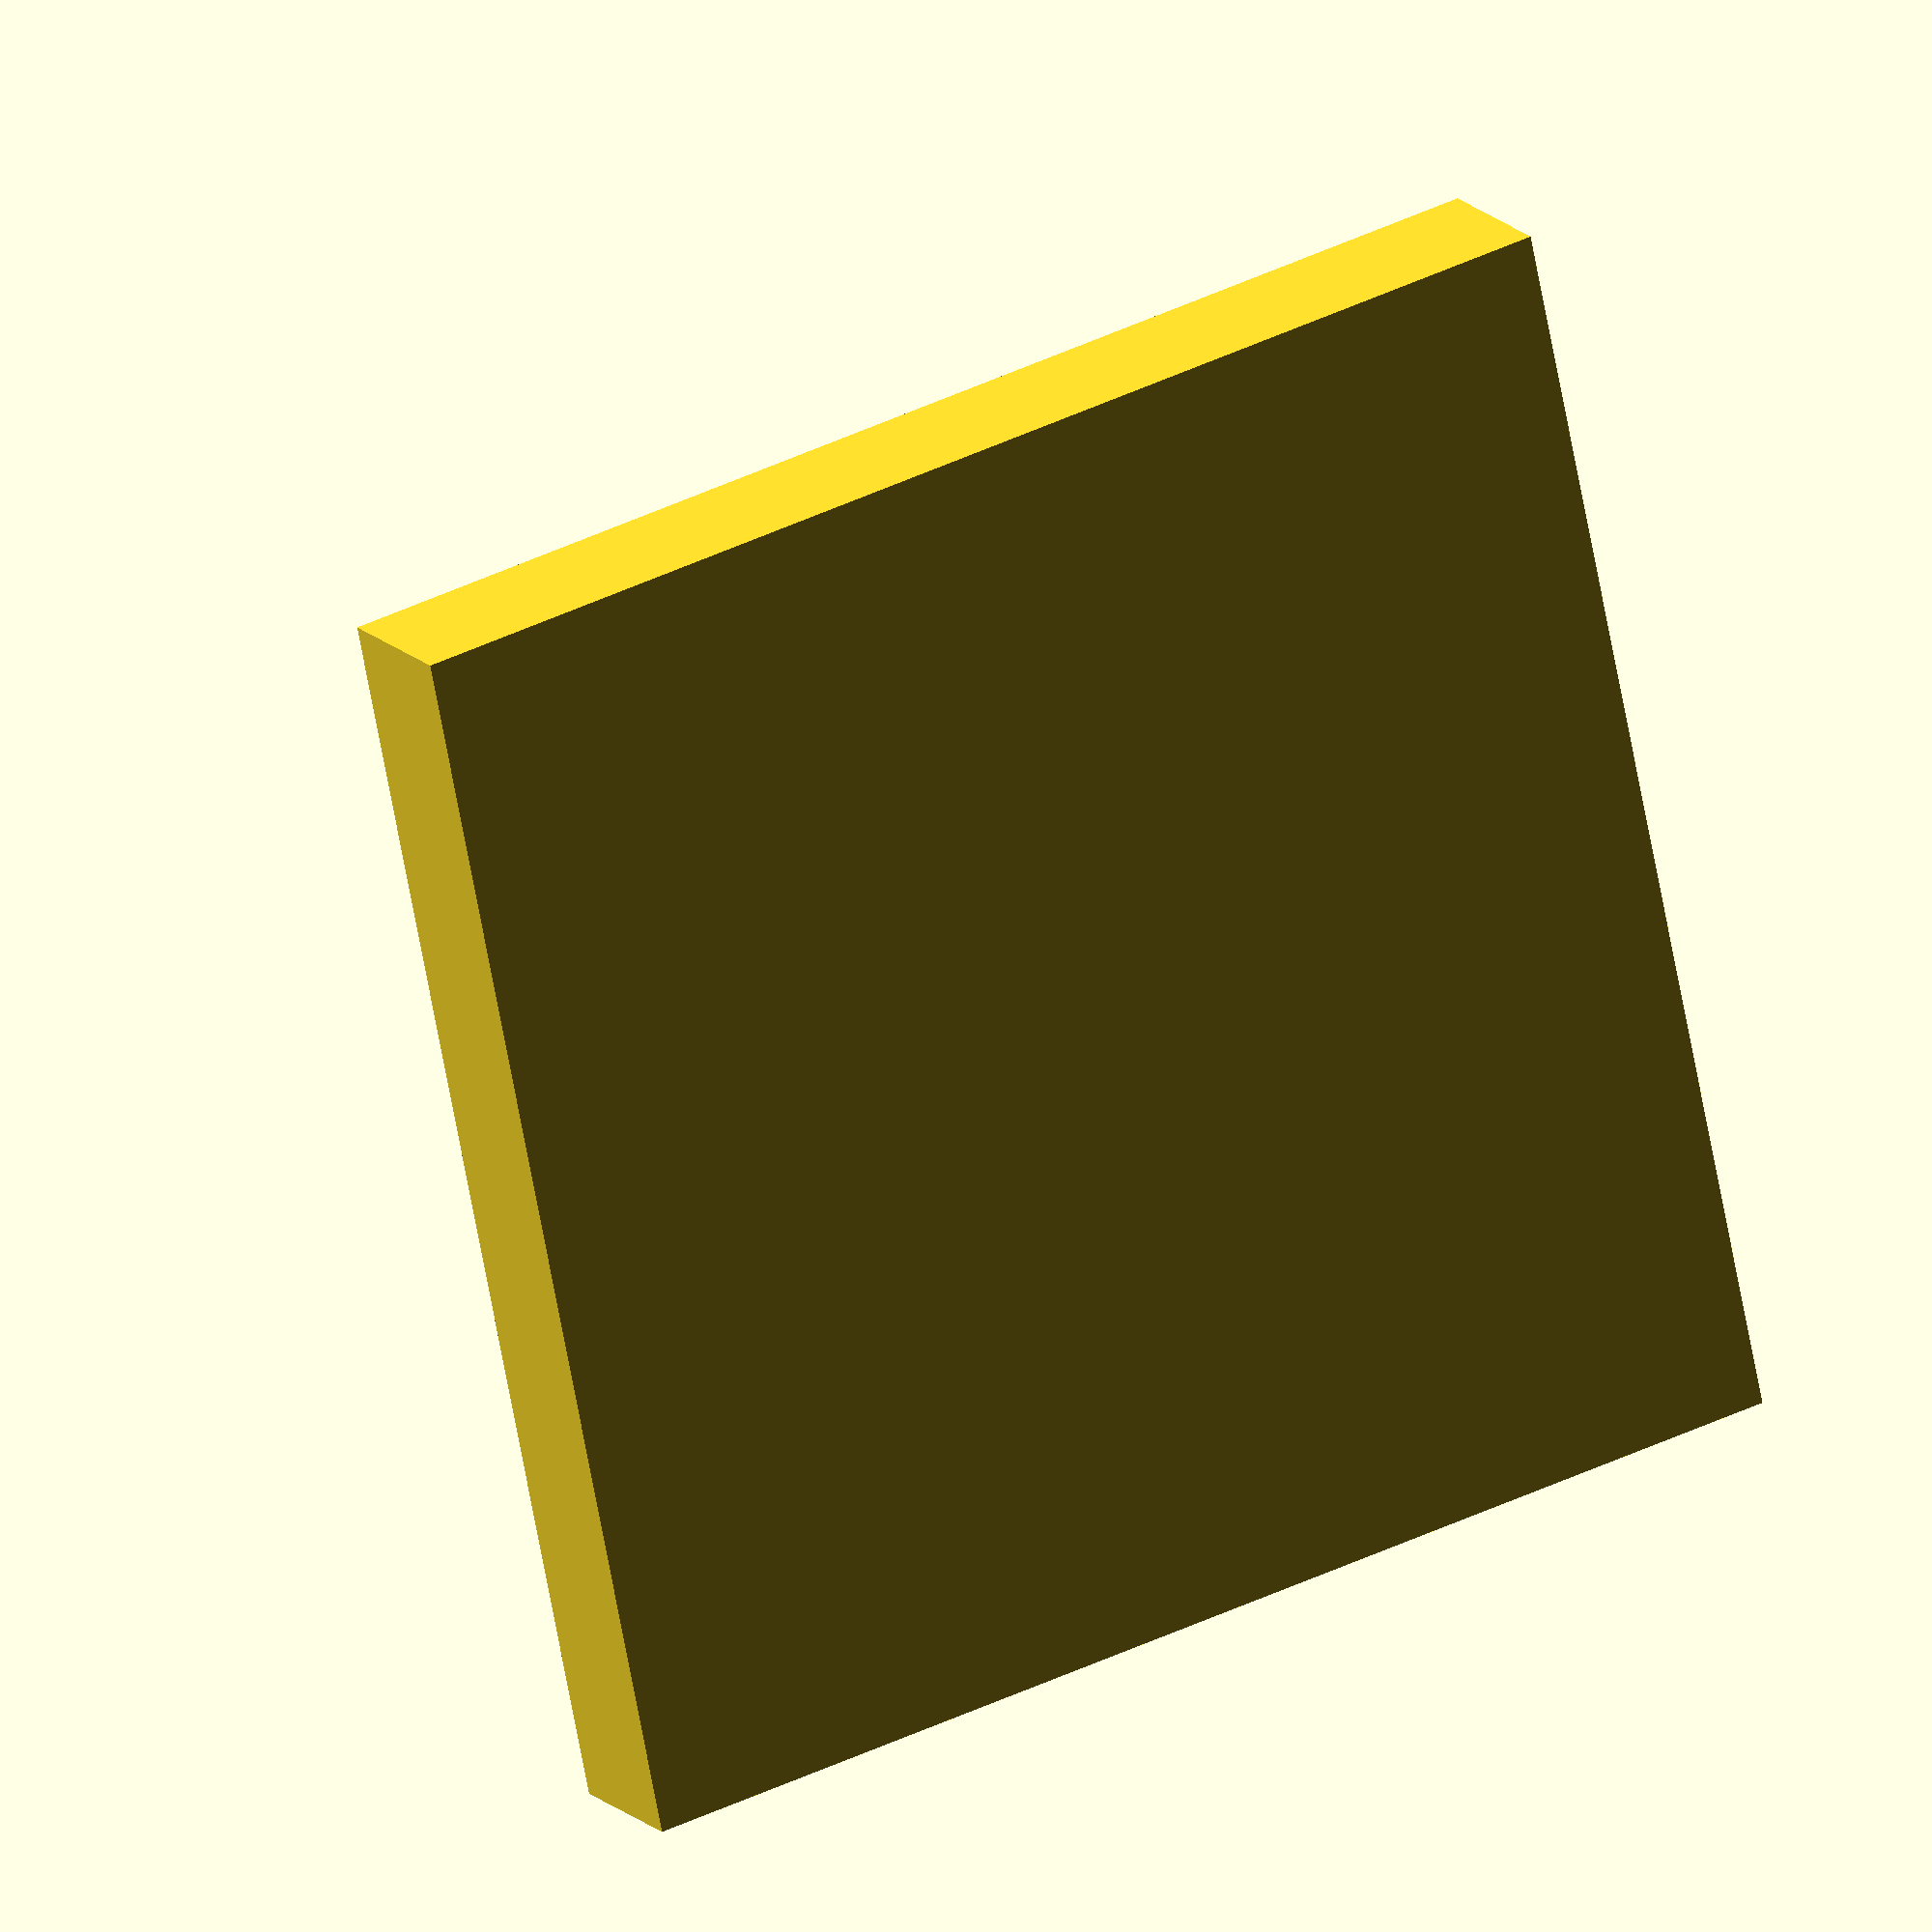
<openscad>
    ////////////////////////////////////////////////////////
    /*
    unionRound() Module by Torleif Ceder - TLC123 late summer 2021
     Pretty fast Union with radius, But limited to a subset of cases
    Usage 
     unionRound( radius , detail , epsilon )
        {
         YourObject();
         YourObject(); 
        } 
    limitations: 
     0. Only really fast when boolean operands are convex, 
            Minkowski is fast in that case. 
     1. Boolean operands may be concave but can only touch 
            in a single convex area
     2. Radius is of elliptic type and is only approximate r
            were operand intersect at perpendicular angle. 
    */
    //////////////////////////////////////////////////////// 
    // Demo code
    for (i=[0:6])unionRound(1.5, 5) {
     translate([0,0,-1]+rands(0, 1e-6,3))cube([17 ,17,2],true);// debug, rands to void cache
     rotate(i*60)  translate([6,0,0]) rotate([20,-10,0])cylinder(5,1,1,$fn=12);
    }
    // end of demo code
    //
    module unionRound(r, detail = 5) {
        epsilon = 1e-6;
        children(0);
        children(1);
        step = 90 / detail;
           unionRoundRecursiveLoopWorker(r,step,detail-1)
   {
        children(0);
        children(1);
        }
 
    }
 module unionRoundRecursiveLoopWorker(r,step,i)
    {
        union(){
        if(i>0)    unionRoundRecursiveLoopWorker(r,step,i-1){children(0);children(1);}
          {
                x = r - sin(i * step ) * r;
                y = r - cos(i * step ) * r;
                xi = r - sin((i * step + step)  ) * r;
                yi = r - cos((i * step + step)  ) * r;
//               x =   sin(i * step ) * r/2;
//                y =   cos(i * step ) * r;
//                xi =   sin((i * step + step)  ) * r/2;
//                yi =   cos((i * step + step)  ) * r;
                color(rands(0, 1, 3, i))
                hull() {
                    intersection() {
                        // shell(epsilon) 
                        clad(x) children(0);
                        // shell(epsilon) 
                        clad(y) children(1);
                    }
                    intersection() {
                        // shell(epsilon) 
                        clad(xi) children(0);
                        // shell(epsilon) 
                        clad(yi) children(1);
                    }
                }
            }
        }
    
    }
    
    // unionRound helper expand by r
    module clad(r) {
        minkowski() {
            children();
            //        icosphere(r,2);
             isosphere(r,70); 
        }
    }
    // unionRound helper
    module shell(r) {
        difference() {
            clad(r) children();
            children();
        }
    }
    
    /*
A New Computationally Efficient Method for Spacing n Points on 
a Sphere - Jonathan Kogan  */
function sphericalcoordinate(x,y)=  [cos(x  )*cos(y  ), sin(x  )*cos(y  ), sin(y  )];
function NX(n,x)= 
let(toDeg=57.2958,PI=acos(-1)/toDeg,
start=(-1.+1./(n-1.)),increment=(2.-2./(n-1.))/(n-1.) )
[ for (j= [0:n-1])let (s=start+j*increment )
 sphericalcoordinate(   s*x*toDeg,  PI/2.* sign(s)*(1.-sqrt(1.-abs(s)))*toDeg)];
function generatepoints(n)= NX(n,0.1+1.2*n);
module isosphere(r,detail){
a= generatepoints(detail);
scale(r)hull()polyhedron(a,[[for(i=[0:len(a)-1])i]]);
}
   
</openscad>
<views>
elev=343.2 azim=191.9 roll=151.1 proj=o view=solid
</views>
